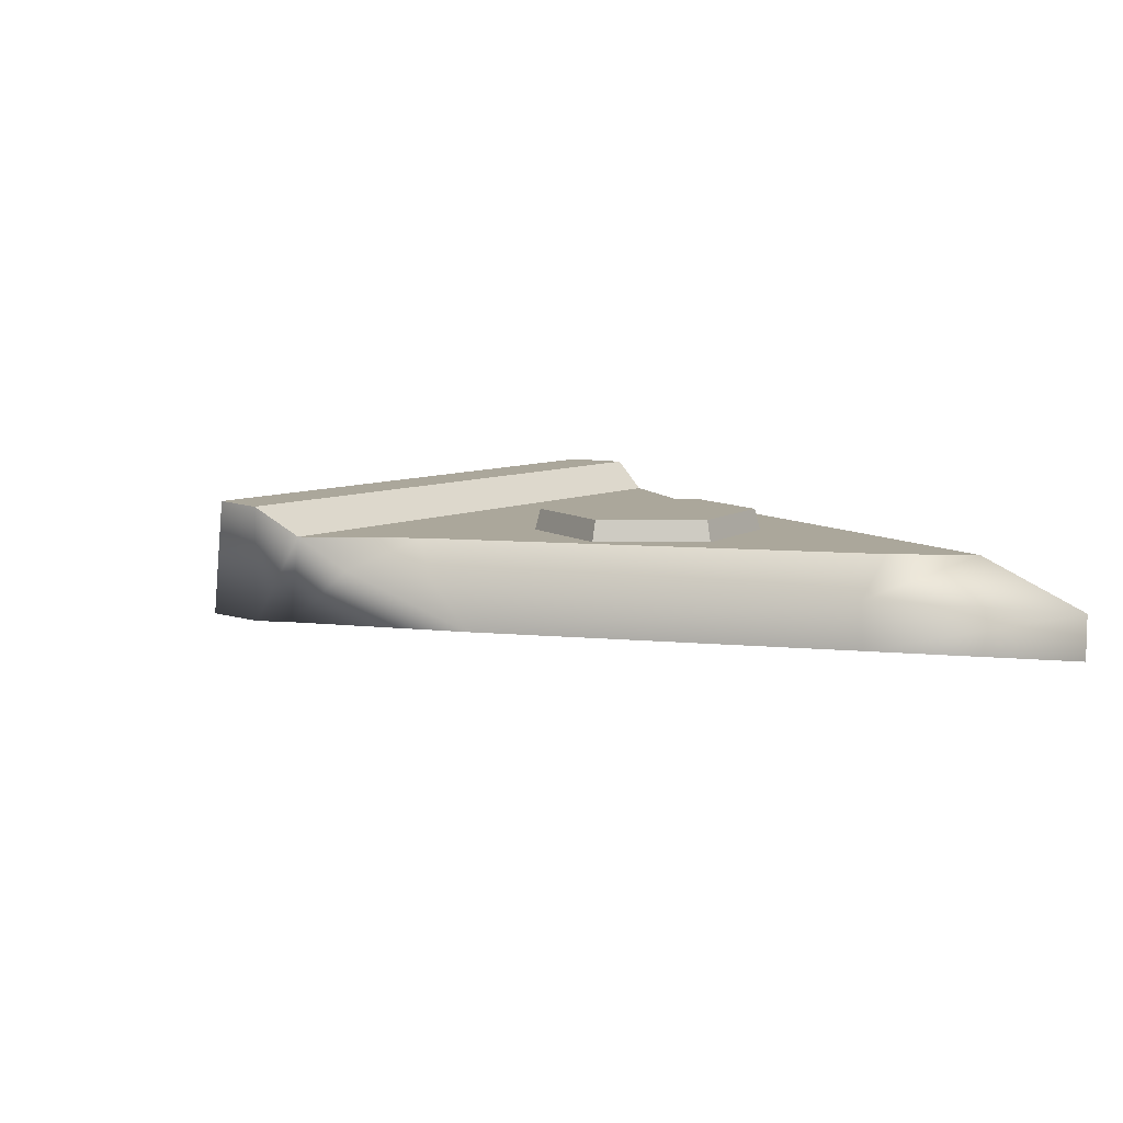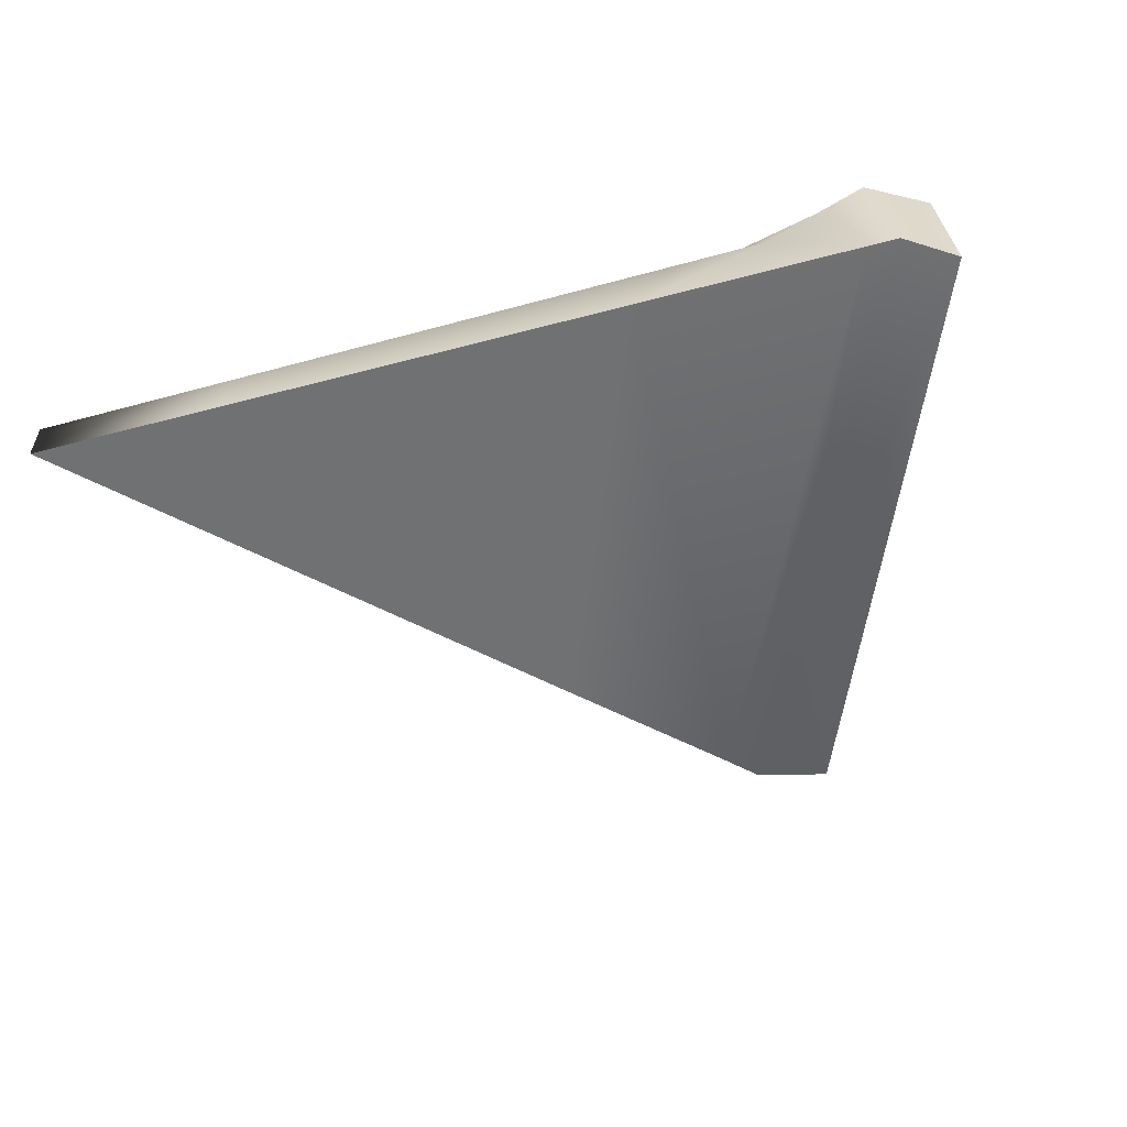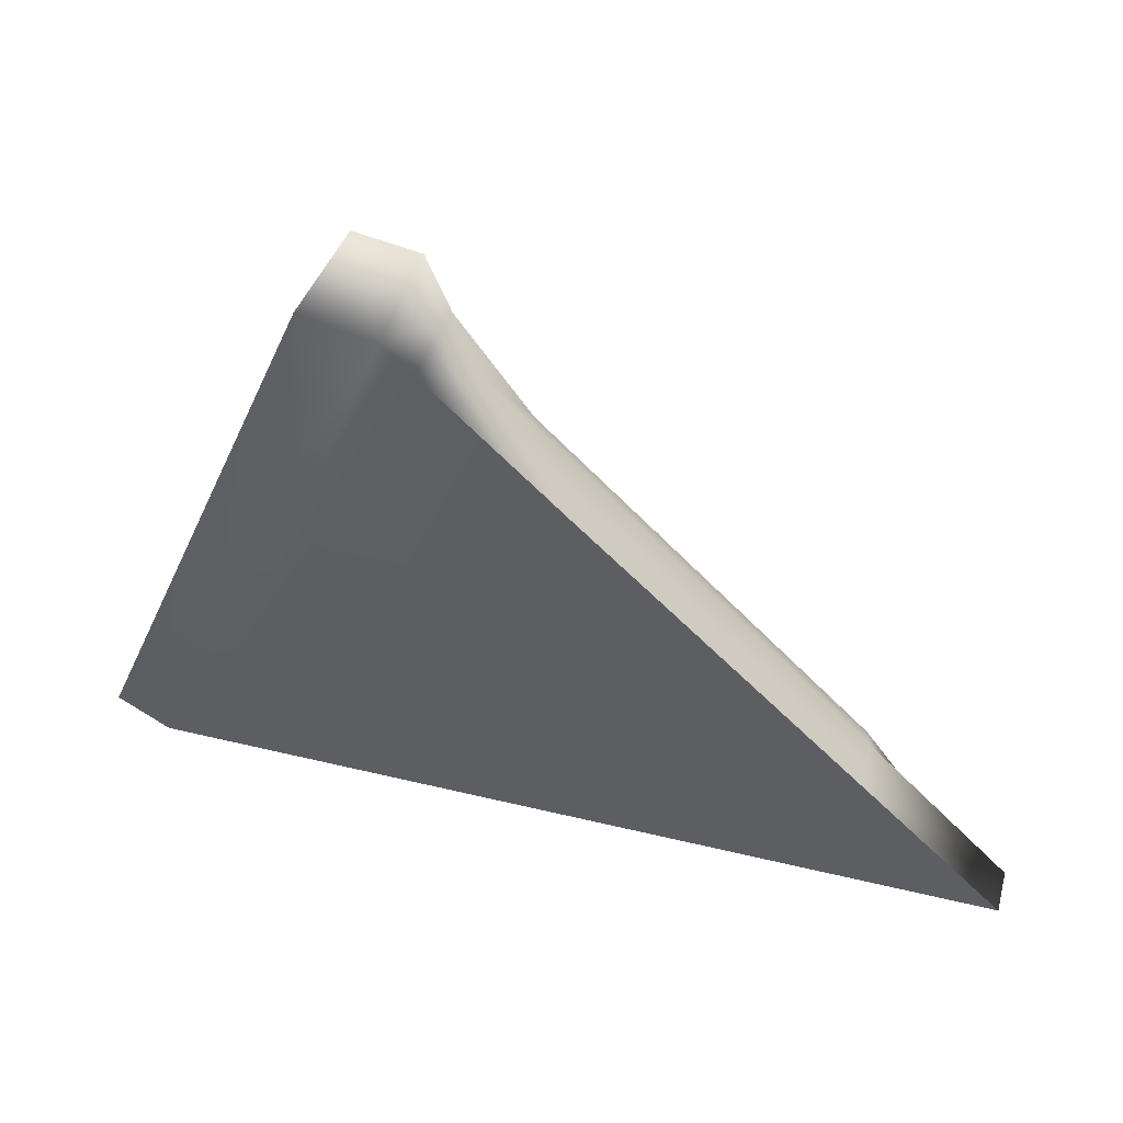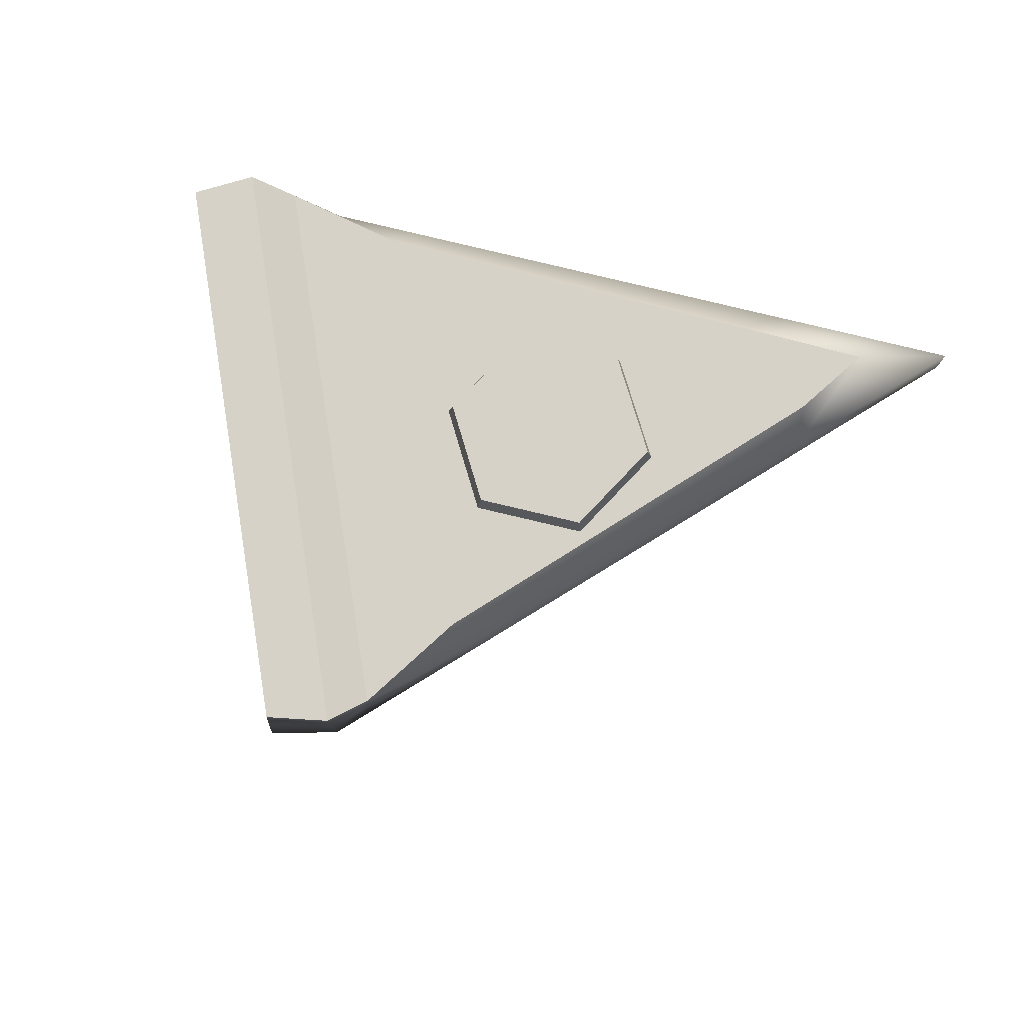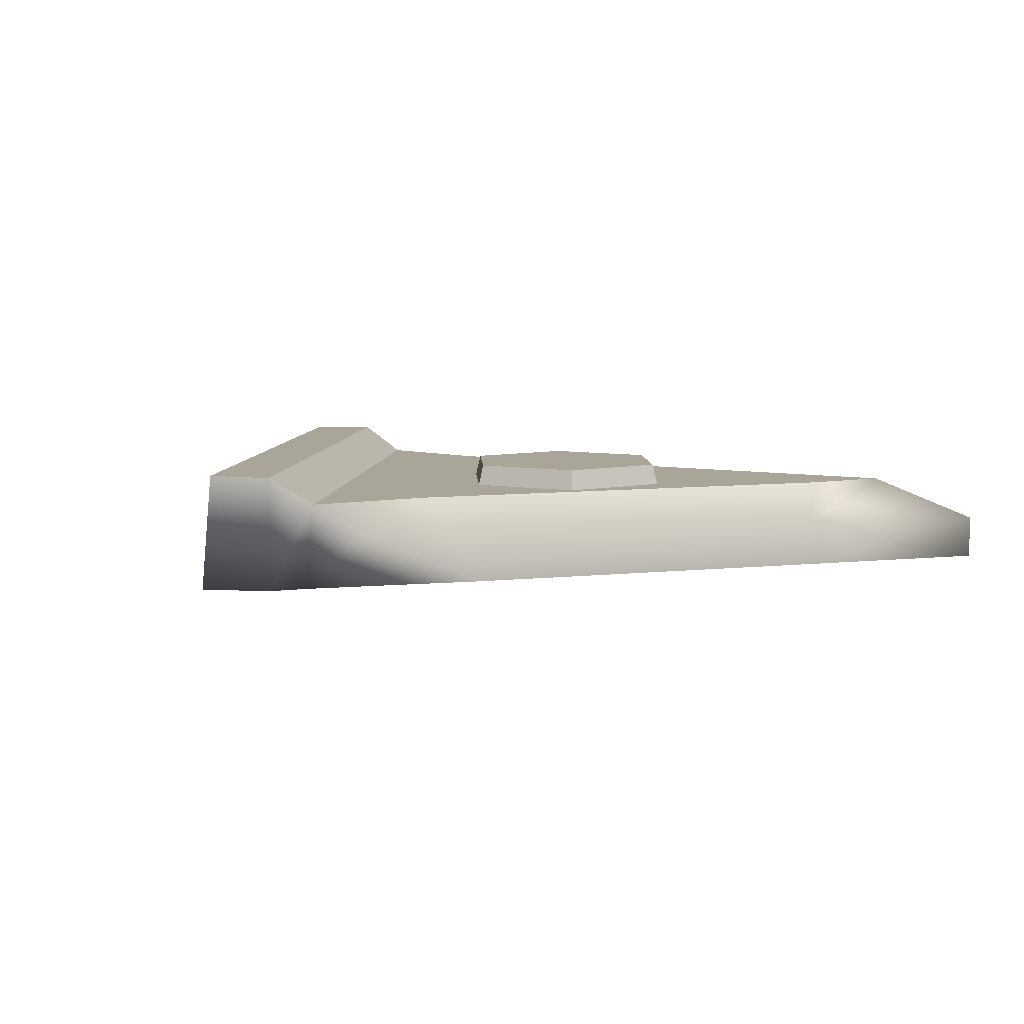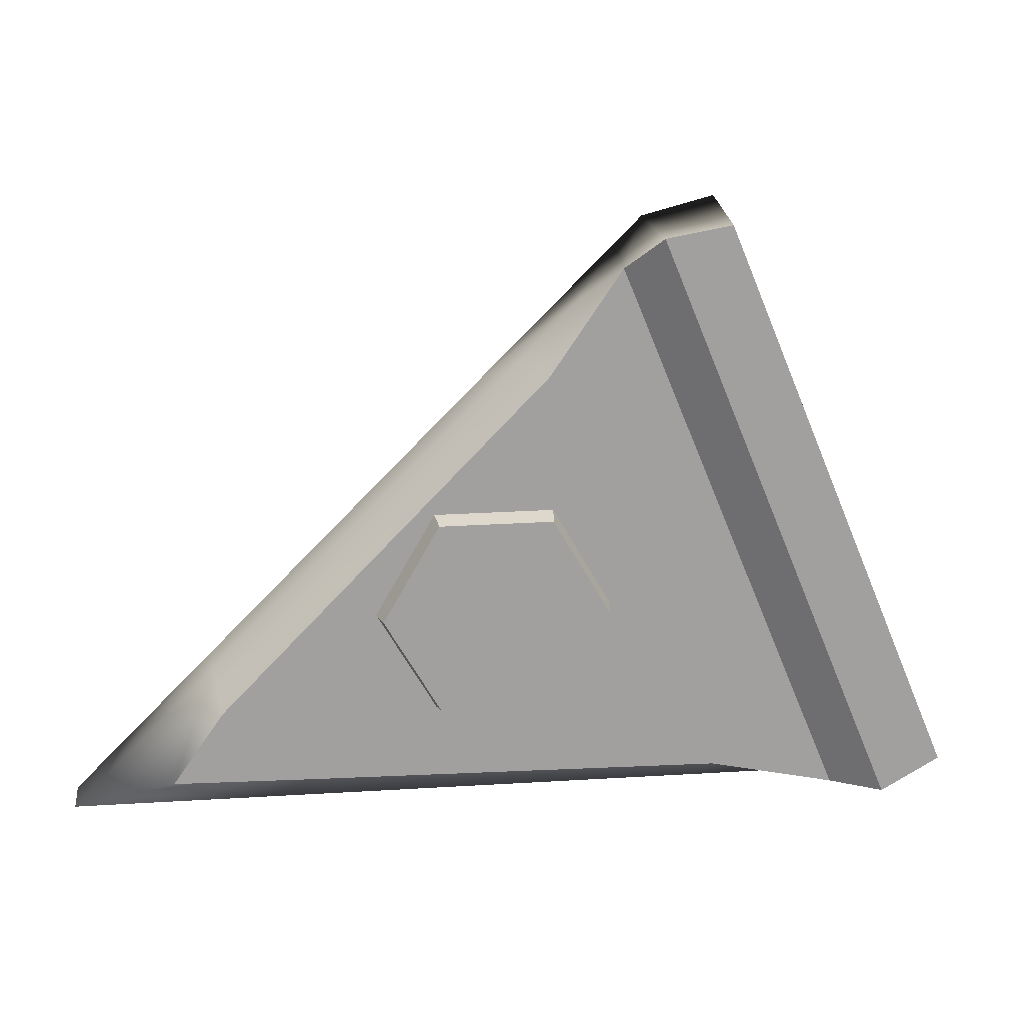
<metadata>
{"format":"obj","ext":"obj","renderer":"f3d","projection":"perspective","resolution":1024,"background":"white","views":[{"elev":8.1,"azim":60.2,"up":"+Y"},{"elev":-55.1,"azim":-164.4,"up":"+Y"},{"elev":47.5,"azim":15.2,"up":"+Z"},{"elev":77.5,"azim":13.4,"up":"+Y"},{"elev":7.4,"azim":27.4,"up":"+Y"},{"elev":18.5,"azim":172.2,"up":"+Z"}]}
</metadata>
<code>
v -0.3798 2.446 -2.504
v 2.74 3.038 -2.372
v 2.816 2.446 -2.504
v -0.3036 3.038 -2.372
v -1.978 2.446 0.2637
v -0.3036 3.038 -2.372
v -0.3798 2.446 -2.504
v -1.825 3.038 0.2637
v -0.3036 3.038 2.899
v -1.978 2.446 0.2637
v -0.3798 2.446 3.031
v -1.825 3.038 0.2637
v 2.74 3.038 2.899
v -0.3036 3.038 2.899
v -0.3798 2.446 3.031
v 2.816 2.446 3.031
v 2.74 3.038 2.899
v 4.414 2.446 0.2637
v 4.262 3.038 0.2637
v 2.816 2.446 3.031
v 2.74 3.038 -2.372
v 4.262 3.038 0.2637
v 4.414 2.446 0.2637
v 2.816 2.446 -2.504
v -4.859 3.247 10.74
v -11.55 -0 -4.553
v -5.061 0 10.94
v -11.26 3.247 -4.553
v -9.678 3.247 -5.457
v -4.859 3.247 10.74
v -3.096 3.247 10.43
v -11.26 3.247 -4.553
v -3.096 3.247 10.43
v -8.397 2.446 -5.457
v -9.678 3.247 -5.457
v -2.191 2.446 9.527
v 12.79 1.223 -5.457
v 8.795 1.315 -1.459
v 8.858 -0 -1.522
v 12.79 -0 -5.457
v 8.795 1.315 -1.459
v 10.01 2.446 -4.364
v 8.62 2.446 -2.387
v 12.79 1.223 -5.457
v -3.107 0.02992 10.44
v -3.096 3.247 10.43
v -4.859 3.247 10.74
v -5.061 0 10.94
v -2.191 2.446 9.527
v -4.964 2.446 -4.705
v -8.397 2.446 -5.457
v -0.2633 2.446 6.694
v 6.358 2.446 -4.459
v 8.62 2.446 -2.387
v 10.01 2.446 -4.364
v 12.79 1.223 -5.457
v 7.416 1.31 -5.457
v 10.01 2.446 -4.364
v 6.358 2.446 -4.459
v -4.597 1.505 -5.457
v -4.964 2.446 -4.705
v -7.005 1.544 -5.457
v -8.397 2.446 -5.457
v 8.858 -0 -1.522
v 7.501 -0 -5.457
v 12.79 -0 -5.457
v -3.489 -0 -5.457
v 1.265 0 6.071
v -2.379 0.04274 9.715
v -9.379 -0 -5.457
v -3.107 0.02992 10.44
v -10.2 -0 -5.457
v -11.55 -0 -4.553
v -5.061 0 10.94
v 12.79 -0 -5.457
v 7.501 -0 -5.457
v 12.79 1.223 -5.457
v 7.416 1.31 -5.457
v -3.489 -0 -5.457
v -4.597 1.505 -5.457
v -7.005 1.544 -5.457
v -9.379 -0 -5.457
v -8.397 2.446 -5.457
v -10.2 -0 -5.457
v -9.678 3.247 -5.457
v -11.26 3.247 -4.553
v -11.55 -0 -4.553
v -3.107 0.02992 10.44
v -2.191 2.446 9.527
v -3.096 3.247 10.43
v -2.379 0.04274 9.715
v -1.206 1.544 8.542
v 1.265 0 6.071
v 0.4805 1.505 6.856
v 8.795 1.315 -1.459
v 8.858 -0 -1.522
v -1.206 1.544 8.542
v -0.2633 2.446 6.694
v -2.191 2.446 9.527
v 0.4805 1.505 6.856
v 8.795 1.315 -1.459
v 8.62 2.446 -2.387
v 2.74 3.038 -2.372
v -0.3036 3.038 -2.372
v 1.218 3.038 0.2637
v 4.262 3.038 0.2637
v -1.825 3.038 0.2637
v 2.74 3.038 2.899
v -0.3036 3.038 2.899
f 1 2 3
f 2 1 4
f 5 6 7
f 6 5 8
f 9 10 11
f 10 9 12
f 13 14 15
f 13 15 16
f 17 18 19
f 18 17 20
f 21 22 23
f 23 24 21
f 25 26 27
f 26 25 28
f 29 30 31
f 30 29 32
f 33 34 35
f 34 33 36
f 37 38 39
f 37 39 40
f 41 42 43
f 42 41 44
f 45 46 47
f 47 48 45
f 49 50 51
f 50 49 52
f 52 53 50
f 53 52 54
f 53 54 55
f 56 57 58
f 58 57 59
f 57 60 59
f 59 60 61
f 62 61 60
f 63 61 62
f 64 65 66
f 64 67 65
f 67 64 68
f 69 67 68
f 69 70 67
f 71 70 69
f 71 72 70
f 71 73 72
f 73 71 74
f 75 76 77
f 78 77 76
f 76 79 78
f 80 78 79
f 79 81 80
f 81 79 82
f 83 81 82
f 84 83 82
f 83 84 85
f 84 86 85
f 86 84 87
f 88 89 90
f 89 88 91
f 89 91 92
f 93 92 91
f 92 93 94
f 93 95 94
f 95 93 96
f 97 98 99
f 98 97 100
f 100 101 98
f 102 98 101
f 103 104 105
f 106 103 105
f 104 107 105
f 108 106 105
f 107 109 105
f 109 108 105

</code>
